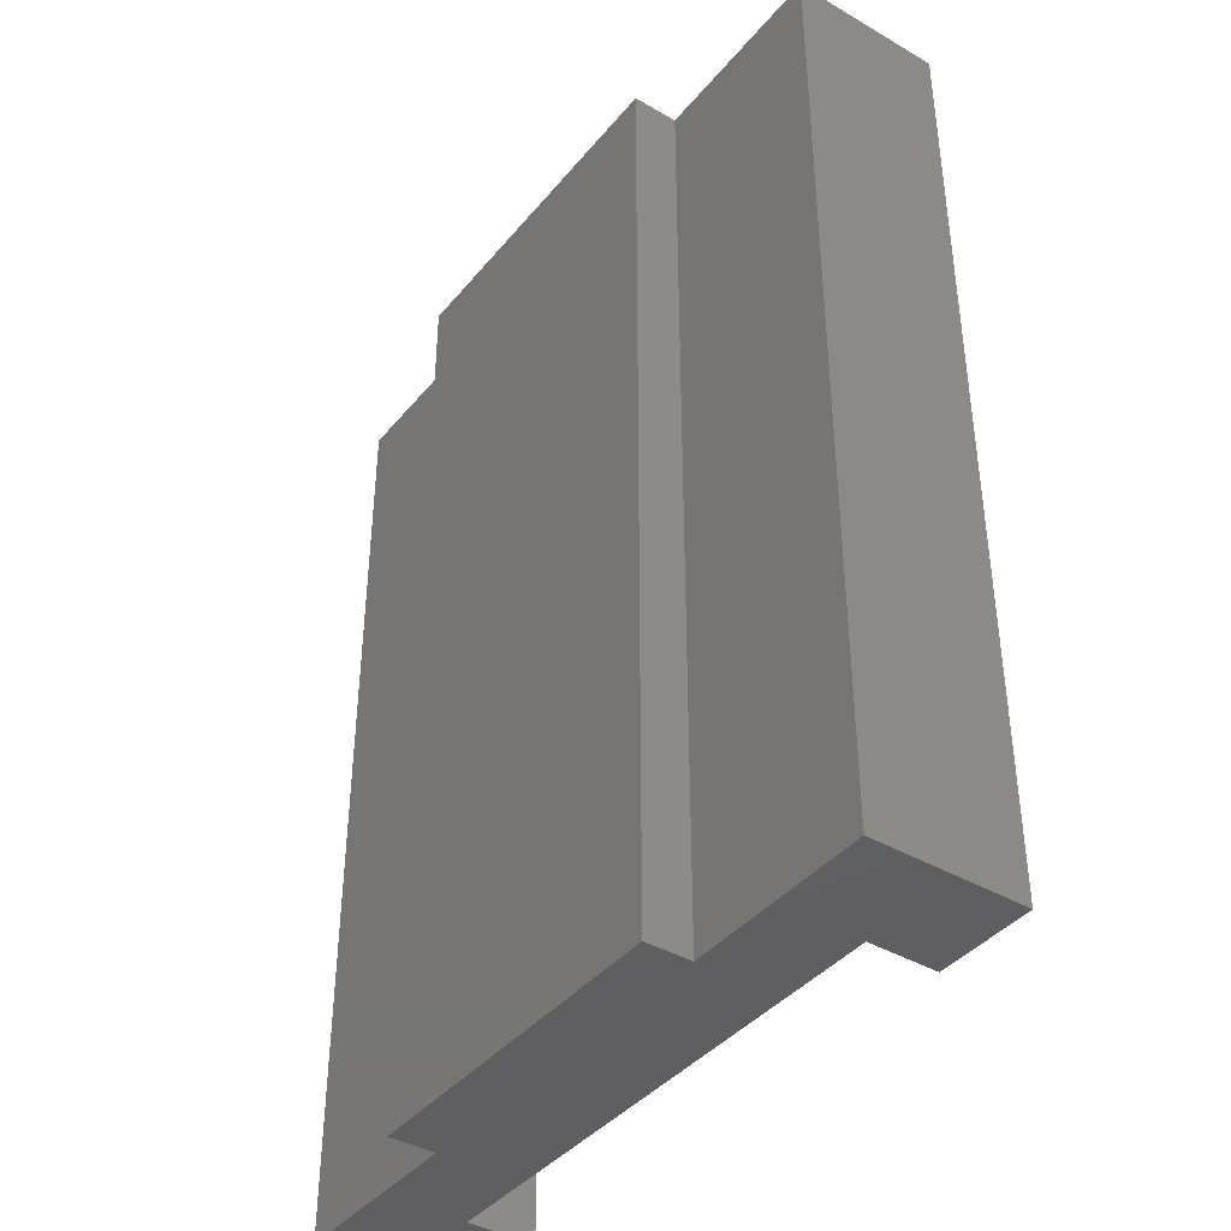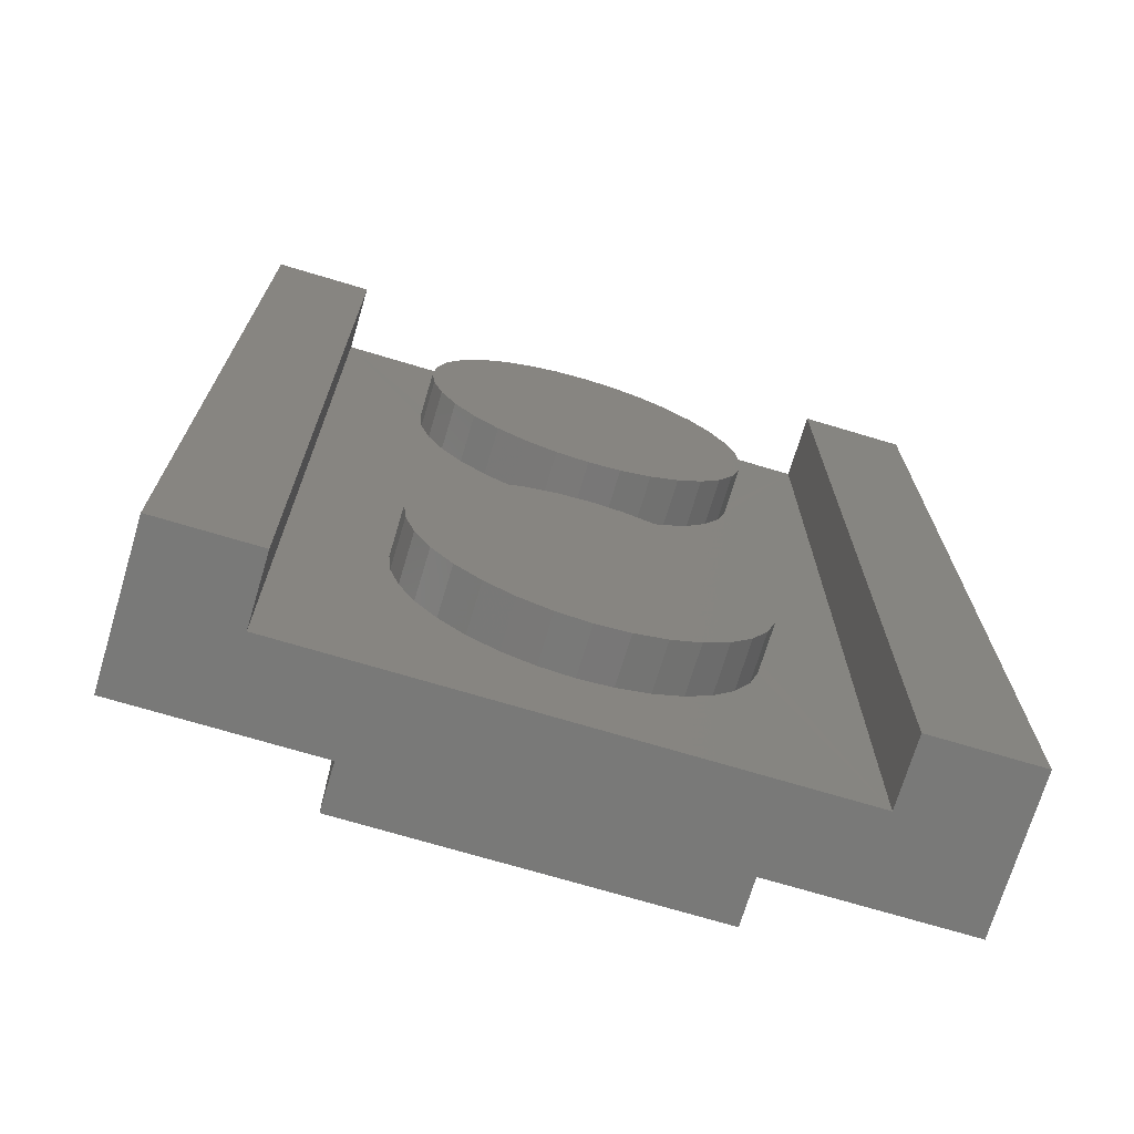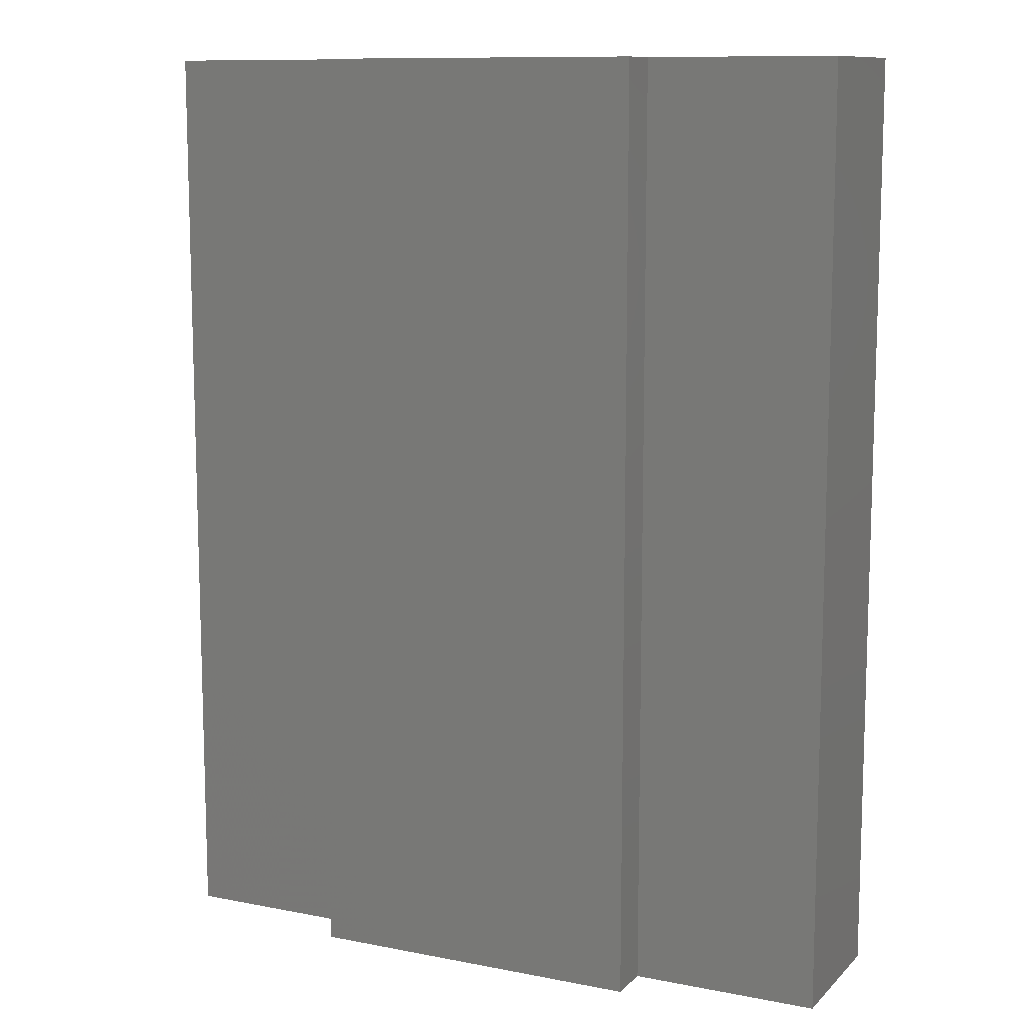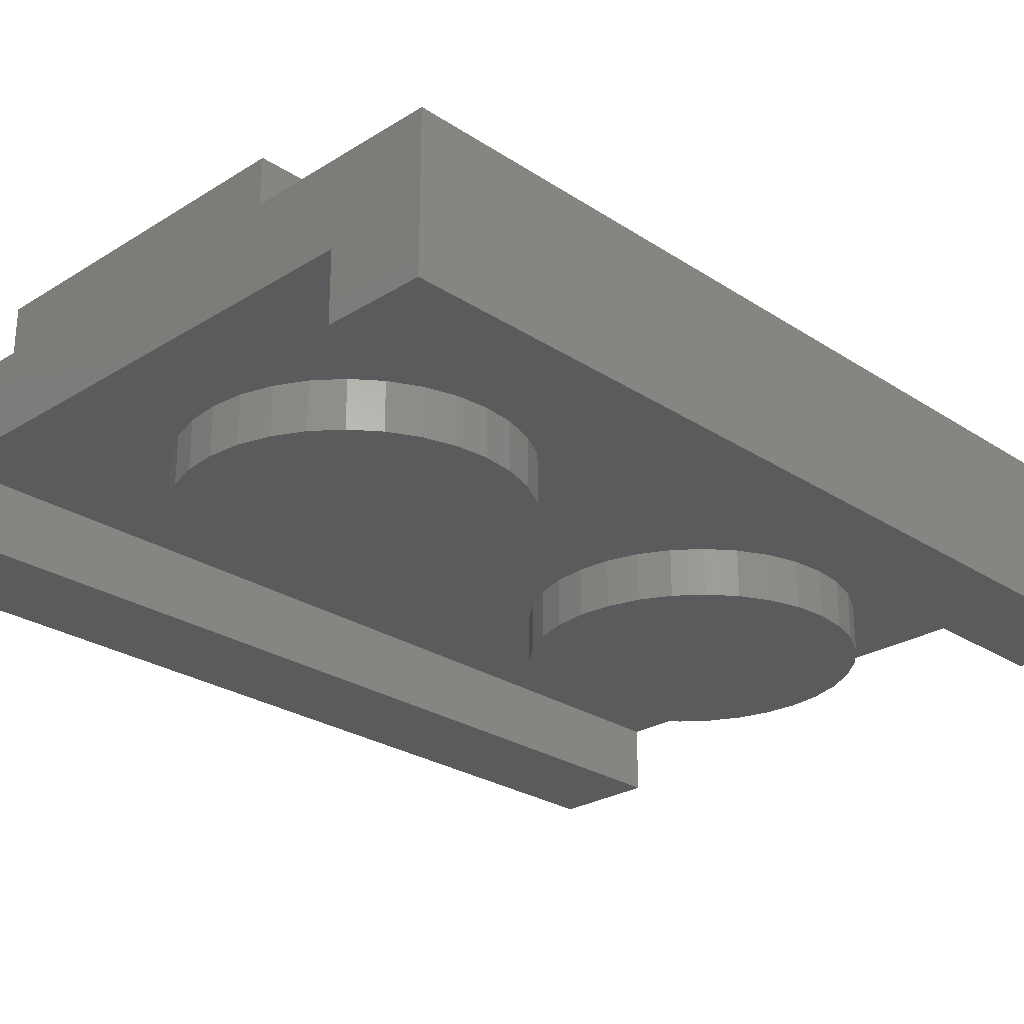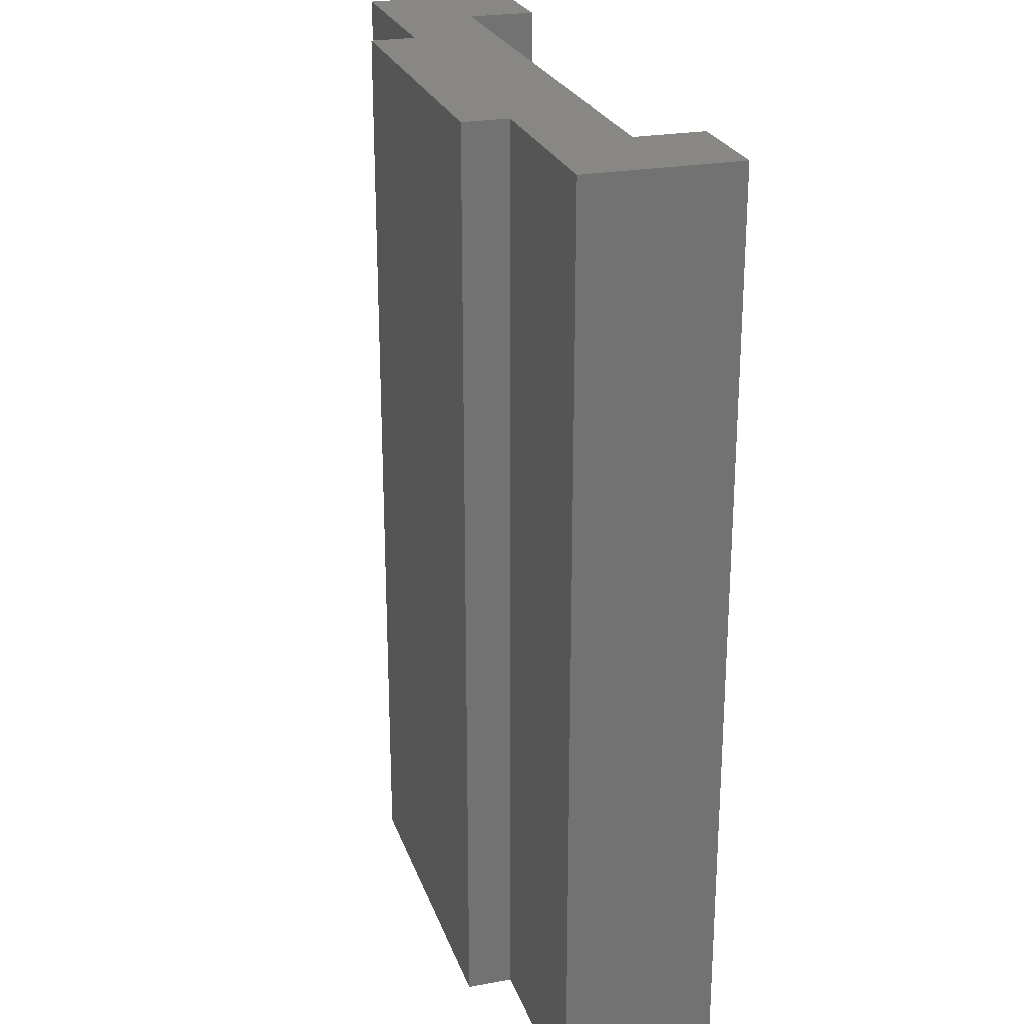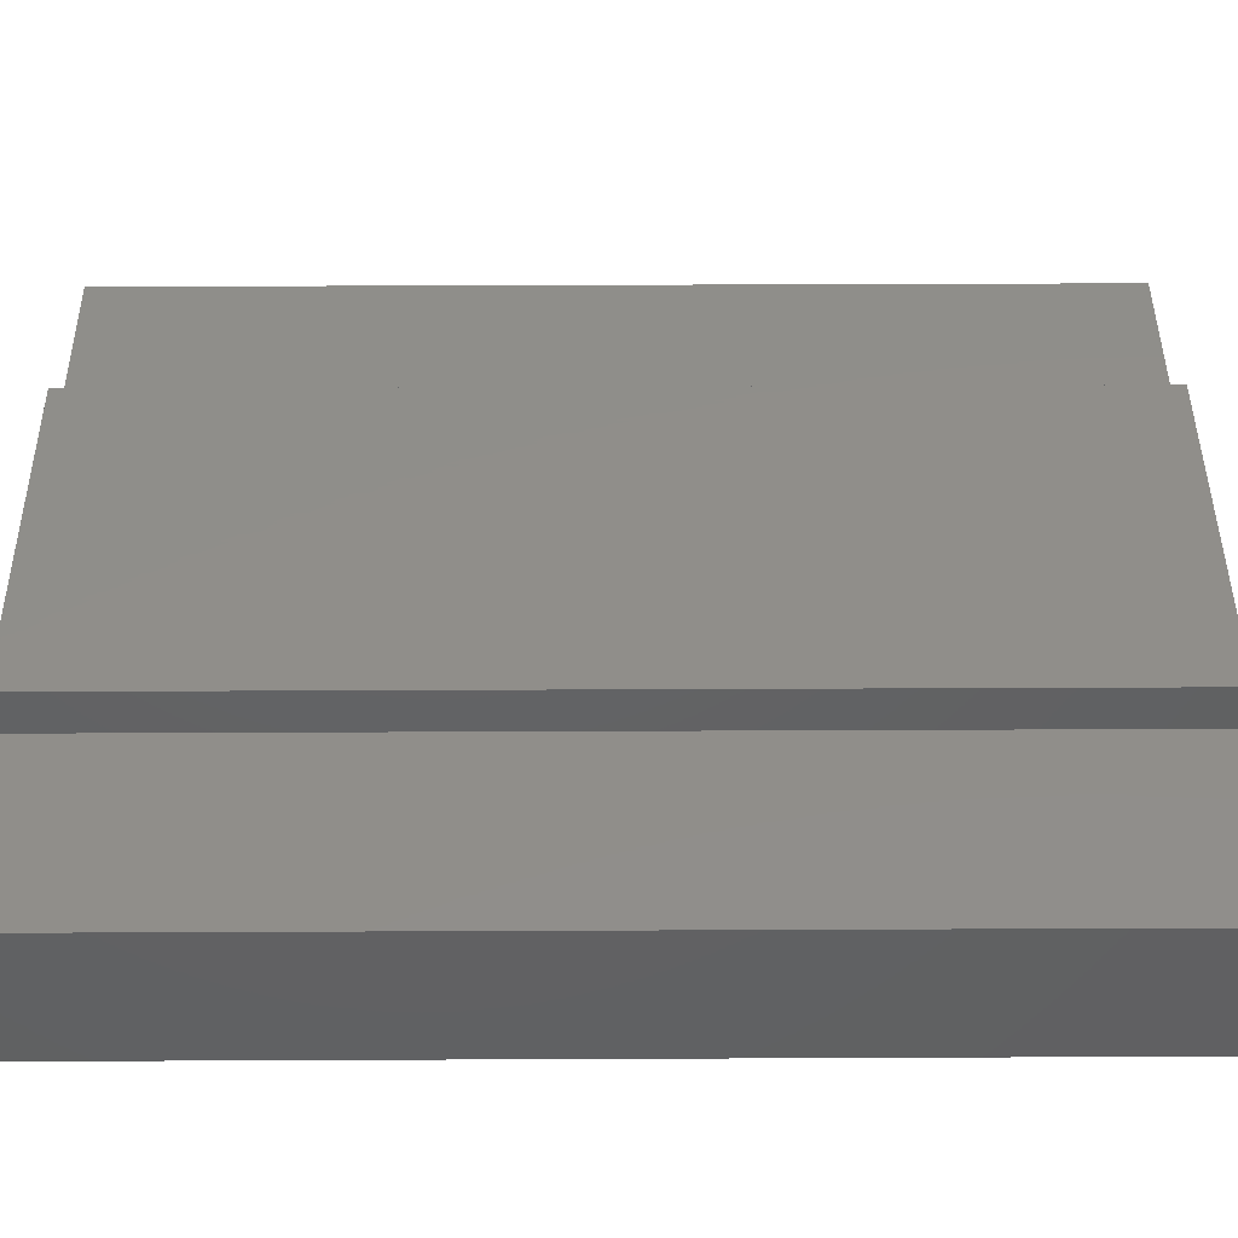
<metadata>
{"format":"stl","ext":"stl","renderer":"f3d","projection":"perspective","resolution":1024,"background":"white","views":[{"elev":-40.3,"azim":54.5,"up":"+Y"},{"elev":-71.6,"azim":163.3,"up":"+Y"},{"elev":10.8,"azim":25.9,"up":"+Y"},{"elev":-26.4,"azim":44.3,"up":"+Z"},{"elev":24.6,"azim":73.3,"up":"+Y"},{"elev":45.3,"azim":89.7,"up":"+Z"}]}
</metadata>
<code>
# stl→obj: 174 verts, 340 faces
v 0.1356 0.5859 -0.03906
v 0.1356 0.5859 0
v 0.133 0.5598 -0.03906
v 0.133 0.5598 8.224e-05
v 0.1254 0.5346 -0.03906
v 0.1254 0.5346 8.224e-05
v 0.113 0.5114 -0.03906
v 0.113 0.5114 8.224e-05
v 0.0963 0.491 -0.03906
v 0.0963 0.491 8.224e-05
v 0.07596 0.4743 -0.03906
v 0.07596 0.4743 8.224e-05
v 0.05276 0.4619 -0.03906
v 0.05276 0.4619 8.224e-05
v 0.02758 0.4543 -0.03906
v 0.02758 0.4543 8.224e-05
v 0.001398 0.4517 -0.03906
v 0.001398 0.4517 8.224e-05
v -0.02479 0.4543 -0.03906
v -0.02479 0.4543 8.224e-05
v -0.04996 0.4619 -0.03906
v -0.04996 0.4619 8.224e-05
v -0.07317 0.4743 -0.03906
v -0.07317 0.4743 8.224e-05
v -0.0935 0.491 -0.03906
v -0.0935 0.491 8.224e-05
v -0.1102 0.5114 -0.03906
v -0.1102 0.5114 8.224e-05
v -0.1226 0.5346 -0.03906
v -0.1226 0.5346 8.224e-05
v -0.1302 0.5598 -0.03906
v -0.1302 0.5598 8.224e-05
v -0.1328 0.5859 -0.03906
v -0.1328 0.5859 0
v 0.04543 0.4592 0.03125
v -0.04566 0.4602 0.03125
v -0.02331 0.454 0.03125
v 0.02293 0.4535 0.03125
v -0.0002124 0.4517 0.03125
v 0.06661 0.4686 0.03125
v 0.06661 0.6797 0.03125
v -0.06661 0.6797 0.03125
v -0.06661 0.4702 0.03125
v -0.06661 0.6797 0.03322
v 0.06661 0.6797 0.03322
v 0.06661 0.4686 0.03322
v 0.02293 0.4535 0.03322
v 0.04543 0.4592 0.03322
v -0.0002124 0.4517 0.03322
v -0.02331 0.454 0.03322
v -0.04566 0.4602 0.03322
v -0.06661 0.4702 0.03322
v 0.07596 0.3225 8.224e-05
v 0.05276 0.3349 8.224e-05
v 0.02758 0.3426 8.224e-05
v 0.001398 0.3451 8.224e-05
v -0.02479 0.3426 8.224e-05
v -0.04996 0.3349 8.224e-05
v -0.07317 0.3225 8.224e-05
v -0.2039 0.75 8.224e-05
v 0.21 0.75 8.224e-05
v 0.001398 0.7201 8.224e-05
v -0.02479 0.7176 8.224e-05
v -0.04996 0.7099 8.224e-05
v -0.07317 0.6975 8.224e-05
v -0.0935 0.6808 8.224e-05
v -0.1102 0.6605 8.224e-05
v -0.1226 0.6373 8.224e-05
v -0.1302 0.6121 8.224e-05
v -0.1226 0.2623 8.224e-05
v -0.1302 0.2371 8.224e-05
v -0.1328 0.2109 0
v -0.2039 8.15e-18 8.224e-05
v -0.1302 0.1848 8.224e-05
v -0.1226 0.1596 8.224e-05
v -0.1102 0.1364 8.224e-05
v -0.0935 0.116 8.224e-05
v -0.07317 0.09935 8.224e-05
v -0.04996 0.08694 8.224e-05
v -0.02479 0.07931 8.224e-05
v 0.001398 0.07673 8.224e-05
v 0.21 3.112e-17 8.224e-05
v -0.0935 0.3058 8.224e-05
v -0.1102 0.2855 8.224e-05
v 0.02758 0.07931 8.224e-05
v 0.05276 0.08694 8.224e-05
v 0.07596 0.09935 8.224e-05
v 0.0963 0.116 8.224e-05
v 0.113 0.1364 8.224e-05
v 0.1254 0.1596 8.224e-05
v 0.133 0.1848 8.224e-05
v 0.1356 0.2109 0
v 0.0963 0.3058 8.224e-05
v 0.113 0.2855 8.224e-05
v 0.1254 0.2623 8.224e-05
v 0.133 0.2371 8.224e-05
v 0.133 0.6121 8.224e-05
v 0.1254 0.6373 8.224e-05
v 0.113 0.6605 8.224e-05
v 0.0963 0.6808 8.224e-05
v 0.07596 0.6975 8.224e-05
v 0.05276 0.7099 8.224e-05
v 0.02758 0.7176 8.224e-05
v -0.1302 0.6121 -0.03906
v -0.1226 0.6373 -0.03906
v -0.1102 0.6605 -0.03906
v -0.0935 0.6808 -0.03906
v -0.07317 0.6975 -0.03906
v -0.04996 0.7099 -0.03906
v -0.02479 0.7176 -0.03906
v 0.001398 0.7201 -0.03906
v 0.02758 0.7176 -0.03906
v 0.05276 0.7099 -0.03906
v 0.07596 0.6975 -0.03906
v 0.0963 0.6808 -0.03906
v 0.113 0.6605 -0.03906
v 0.1254 0.6373 -0.03906
v 0.133 0.6121 -0.03906
v 0.1356 0.2109 -0.03906
v 0.133 0.1848 -0.03906
v 0.1254 0.1596 -0.03906
v 0.113 0.1364 -0.03906
v 0.0963 0.116 -0.03906
v 0.07596 0.09935 -0.03906
v 0.05276 0.08694 -0.03906
v 0.02758 0.07931 -0.03906
v 0.001398 0.07673 -0.03906
v -0.02479 0.07931 -0.03906
v -0.04996 0.08694 -0.03906
v -0.07317 0.09935 -0.03906
v -0.0935 0.116 -0.03906
v -0.1102 0.1364 -0.03906
v -0.1226 0.1596 -0.03906
v -0.1302 0.1848 -0.03906
v -0.1328 0.2109 -0.03906
v -0.1302 0.2371 -0.03906
v -0.1226 0.2623 -0.03906
v -0.1102 0.2855 -0.03906
v -0.0935 0.3058 -0.03906
v -0.07317 0.3225 -0.03906
v -0.04996 0.3349 -0.03906
v -0.02479 0.3426 -0.03906
v 0.001398 0.3451 -0.03906
v 0.02758 0.3426 -0.03906
v 0.05276 0.3349 -0.03906
v 0.07596 0.3225 -0.03906
v 0.0963 0.3058 -0.03906
v 0.113 0.2855 -0.03906
v 0.1254 0.2623 -0.03906
v 0.133 0.2371 -0.03906
v -0.2039 0.75 -0.05469
v -0.2891 0.75 -0.05469
v -0.2891 0.75 0.06702
v -0.2039 0.75 0.06702
v -0.1369 0.75 0.06702
v 0.1369 0.75 0.06702
v 0.21 0.75 0.06702
v 0.2891 0.75 0.06702
v -0.1369 0.75 0.1035
v 0.1369 0.75 0.1035
v 0.21 0.75 -0.05469
v 0.2891 0.75 -0.05469
v 0.2891 3.969e-17 0.06702
v 0.21 3.53e-17 0.06702
v 0.1369 3.125e-17 0.06702
v -0.1369 1.605e-17 0.06702
v -0.2039 1.233e-17 0.06702
v -0.2891 7.601e-18 0.06702
v -0.2891 0 -0.05469
v -0.2039 4.729e-18 -0.05469
v -0.1369 1.833e-17 0.1035
v 0.1369 3.353e-17 0.1035
v 0.21 2.77e-17 -0.05469
v 0.2891 3.209e-17 -0.05469
f 1 2 3
f 3 2 4
f 3 4 5
f 5 4 6
f 5 6 7
f 7 6 8
f 7 8 9
f 9 8 10
f 9 10 11
f 11 10 12
f 11 12 13
f 13 12 14
f 13 14 15
f 15 14 16
f 15 16 17
f 17 16 18
f 17 18 19
f 19 18 20
f 19 20 21
f 21 20 22
f 21 22 23
f 23 22 24
f 23 24 25
f 25 24 26
f 25 26 27
f 27 26 28
f 27 28 29
f 29 28 30
f 29 30 31
f 31 30 32
f 31 32 33
f 33 32 34
f 35 36 37
f 35 37 38
f 38 37 39
f 40 41 42
f 40 42 43
f 40 43 36
f 40 36 35
f 44 42 45
f 45 42 41
f 40 46 41
f 41 46 45
f 39 47 38
f 38 47 48
f 38 48 35
f 35 48 46
f 35 46 40
f 47 39 49
f 49 39 37
f 49 37 50
f 50 37 36
f 50 36 51
f 51 36 43
f 51 43 52
f 52 43 44
f 44 43 42
f 51 48 47
f 51 47 50
f 50 47 49
f 46 48 51
f 46 51 52
f 46 52 44
f 46 44 45
f 18 16 53
f 18 53 54
f 18 54 55
f 18 55 56
f 18 56 57
f 18 57 58
f 18 58 59
f 18 59 20
f 60 61 62
f 60 62 63
f 60 63 64
f 60 64 65
f 60 65 66
f 60 66 67
f 60 67 68
f 60 68 69
f 60 69 34
f 60 34 32
f 60 32 30
f 60 30 70
f 60 70 71
f 60 71 72
f 60 72 73
f 73 72 74
f 73 74 75
f 73 75 76
f 73 76 77
f 73 77 78
f 73 78 79
f 73 79 80
f 73 80 81
f 73 81 82
f 83 24 22
f 83 22 20
f 83 20 59
f 84 70 30
f 84 30 28
f 84 28 26
f 84 26 24
f 84 24 83
f 82 81 85
f 82 85 86
f 82 86 87
f 82 87 88
f 82 88 89
f 82 89 90
f 82 90 91
f 82 91 92
f 93 53 16
f 93 16 14
f 93 14 12
f 94 93 12
f 94 12 10
f 94 10 8
f 94 8 6
f 94 6 95
f 61 82 92
f 61 92 96
f 61 96 95
f 61 95 6
f 61 6 4
f 61 4 2
f 61 2 97
f 61 97 98
f 61 98 99
f 61 99 100
f 61 100 101
f 61 101 102
f 61 102 103
f 61 103 62
f 33 34 104
f 104 34 69
f 104 69 105
f 105 69 68
f 105 68 106
f 106 68 67
f 106 67 107
f 107 67 66
f 107 66 108
f 108 66 65
f 108 65 109
f 109 65 64
f 109 64 110
f 110 64 63
f 110 63 111
f 111 63 62
f 111 62 112
f 112 62 103
f 112 103 113
f 113 103 102
f 113 102 114
f 114 102 101
f 114 101 115
f 115 101 100
f 115 100 116
f 116 100 99
f 116 99 117
f 117 99 98
f 117 98 118
f 118 98 97
f 118 97 1
f 1 97 2
f 111 112 110
f 109 110 112
f 113 109 112
f 15 19 13
f 17 19 15
f 19 21 13
f 13 21 23
f 13 23 11
f 11 23 25
f 11 25 9
f 9 25 27
f 9 27 7
f 7 27 29
f 7 29 5
f 5 29 31
f 5 31 3
f 3 31 33
f 3 33 1
f 1 33 104
f 1 104 118
f 118 104 105
f 118 105 117
f 117 105 106
f 117 106 116
f 116 106 107
f 116 107 115
f 115 107 108
f 115 108 114
f 114 108 109
f 114 109 113
f 119 92 120
f 120 92 91
f 120 91 121
f 121 91 90
f 121 90 122
f 122 90 89
f 122 89 123
f 123 89 88
f 123 88 124
f 124 88 87
f 124 87 125
f 125 87 86
f 125 86 126
f 126 86 85
f 126 85 127
f 127 85 81
f 127 81 128
f 128 81 80
f 128 80 129
f 129 80 79
f 129 79 130
f 130 79 78
f 130 78 131
f 131 78 77
f 131 77 132
f 132 77 76
f 132 76 133
f 133 76 75
f 133 75 134
f 134 75 74
f 134 74 135
f 135 74 72
f 135 72 136
f 136 72 71
f 136 71 137
f 137 71 70
f 137 70 138
f 138 70 84
f 138 84 139
f 139 84 83
f 139 83 140
f 140 83 59
f 140 59 141
f 141 59 58
f 141 58 142
f 142 58 57
f 142 57 143
f 143 57 56
f 143 56 144
f 144 56 55
f 144 55 145
f 145 55 54
f 145 54 146
f 146 54 53
f 146 53 147
f 147 53 93
f 147 93 148
f 148 93 94
f 148 94 149
f 149 94 95
f 149 95 150
f 150 95 96
f 150 96 119
f 119 96 92
f 143 144 142
f 141 142 144
f 145 141 144
f 126 128 125
f 127 128 126
f 128 129 125
f 125 129 130
f 125 130 124
f 124 130 131
f 124 131 123
f 123 131 132
f 123 132 122
f 122 132 133
f 122 133 121
f 121 133 134
f 121 134 120
f 120 134 135
f 120 135 119
f 119 135 136
f 119 136 150
f 150 136 137
f 150 137 149
f 149 137 138
f 149 138 148
f 148 138 139
f 148 139 147
f 147 139 140
f 147 140 146
f 146 140 141
f 146 141 145
f 60 151 152
f 60 152 153
f 60 153 154
f 60 154 155
f 60 155 156
f 60 156 157
f 60 157 158
f 60 158 61
f 155 159 156
f 156 159 160
f 161 61 162
f 162 61 158
f 73 82 163
f 73 163 164
f 73 164 165
f 73 165 166
f 73 166 167
f 73 167 168
f 73 168 169
f 73 169 170
f 166 165 171
f 171 165 172
f 173 174 82
f 82 174 163
f 168 153 169
f 169 153 152
f 167 154 168
f 168 154 153
f 166 155 167
f 167 155 154
f 171 159 166
f 166 159 155
f 172 160 171
f 171 160 159
f 165 156 172
f 172 156 160
f 164 157 165
f 165 157 156
f 163 158 164
f 164 158 157
f 174 162 163
f 163 162 158
f 173 161 174
f 174 161 162
f 82 61 173
f 173 61 161
f 170 151 73
f 73 151 60
f 169 152 170
f 170 152 151

</code>
